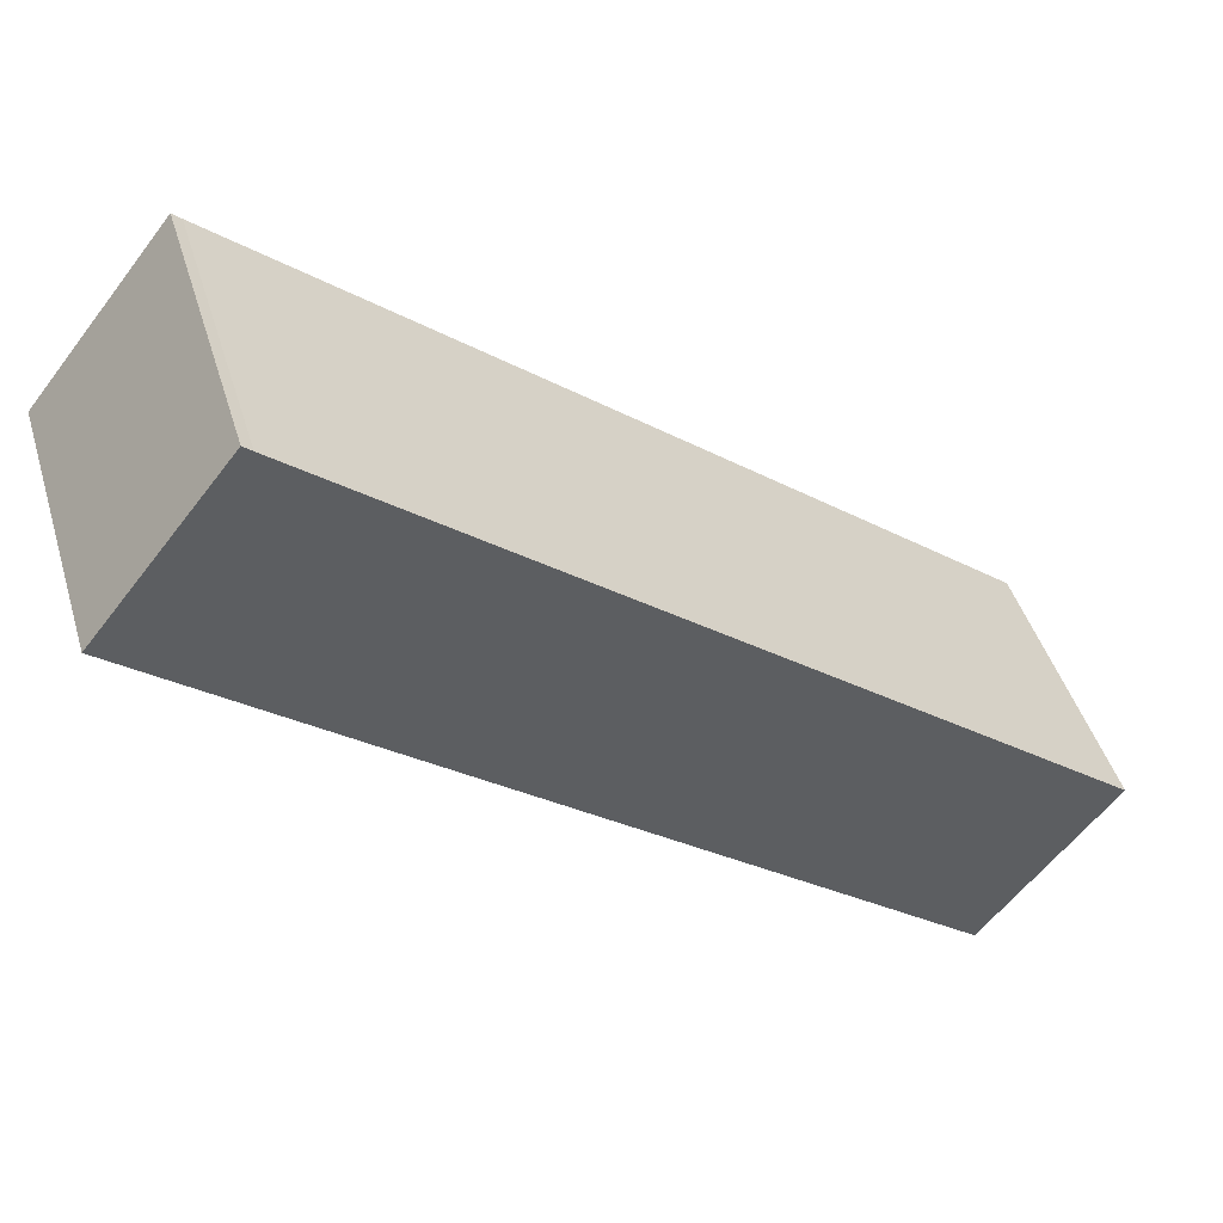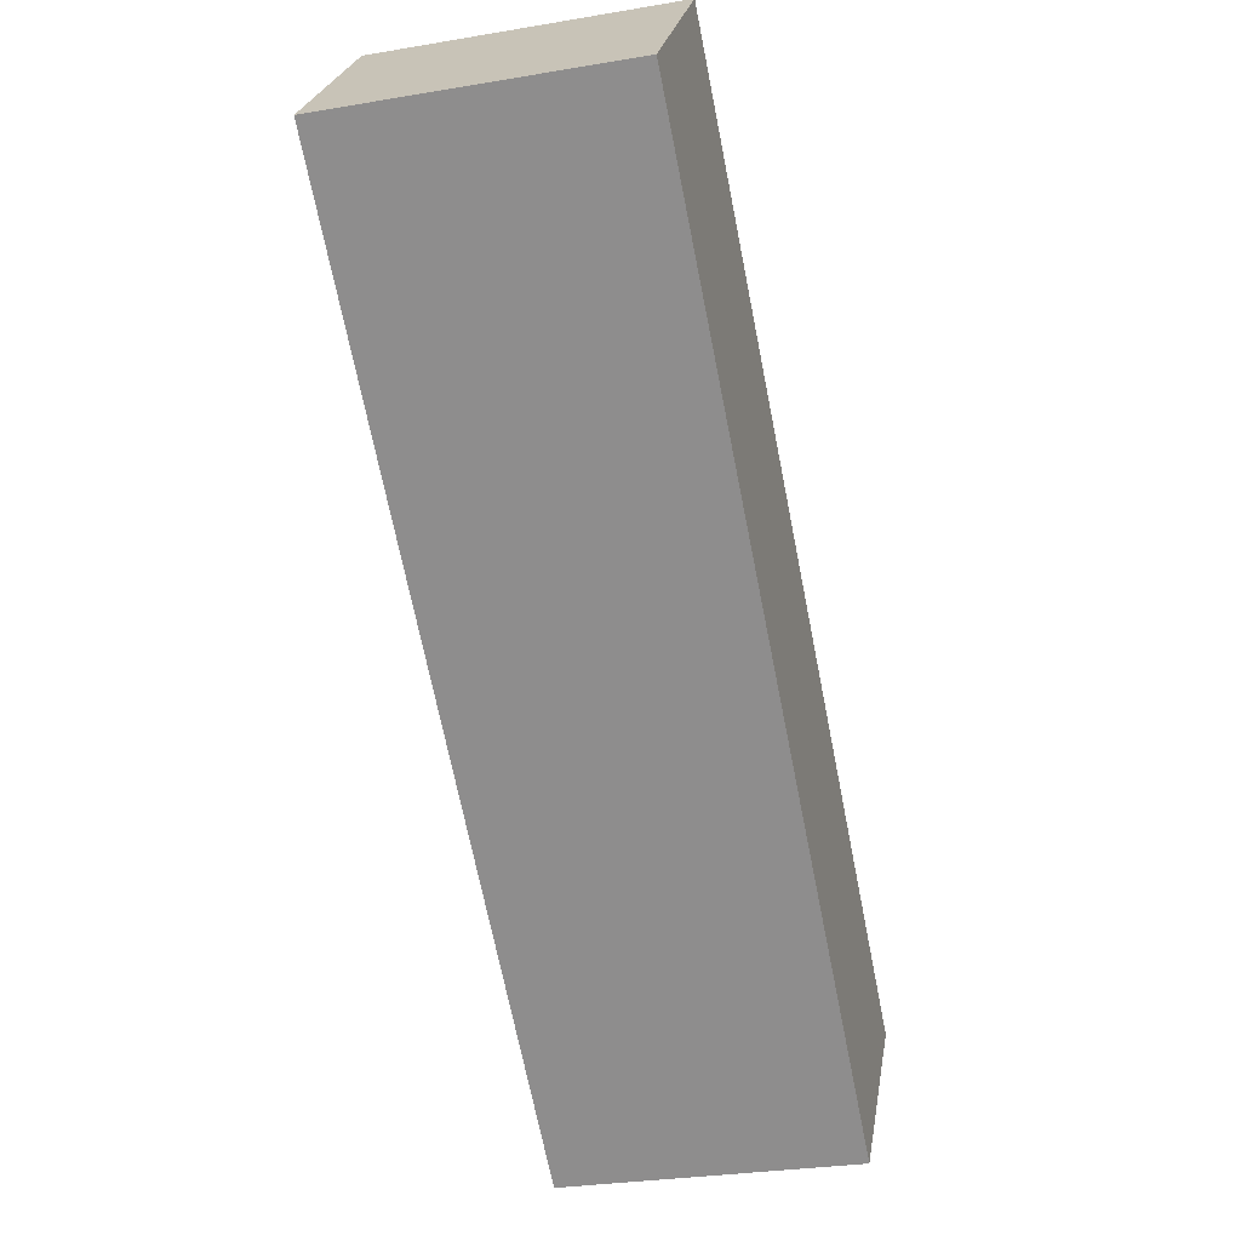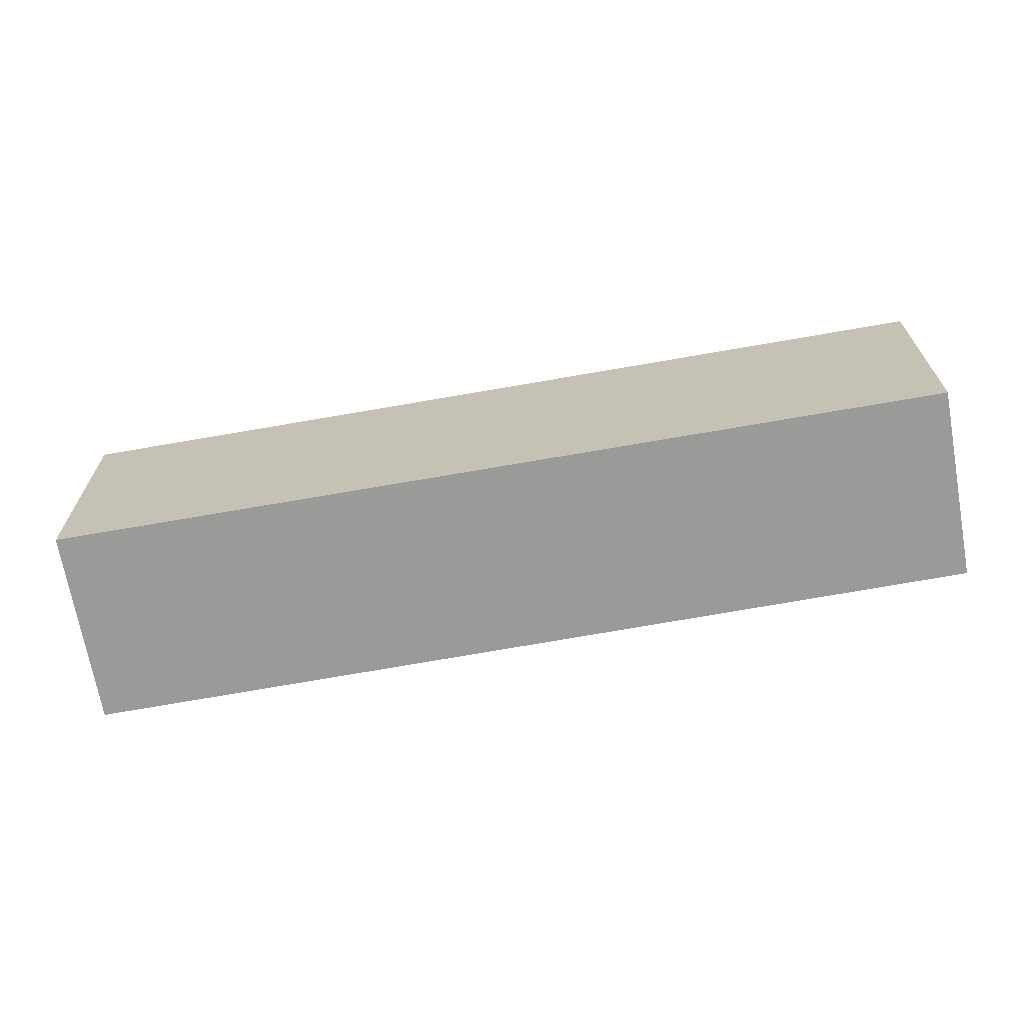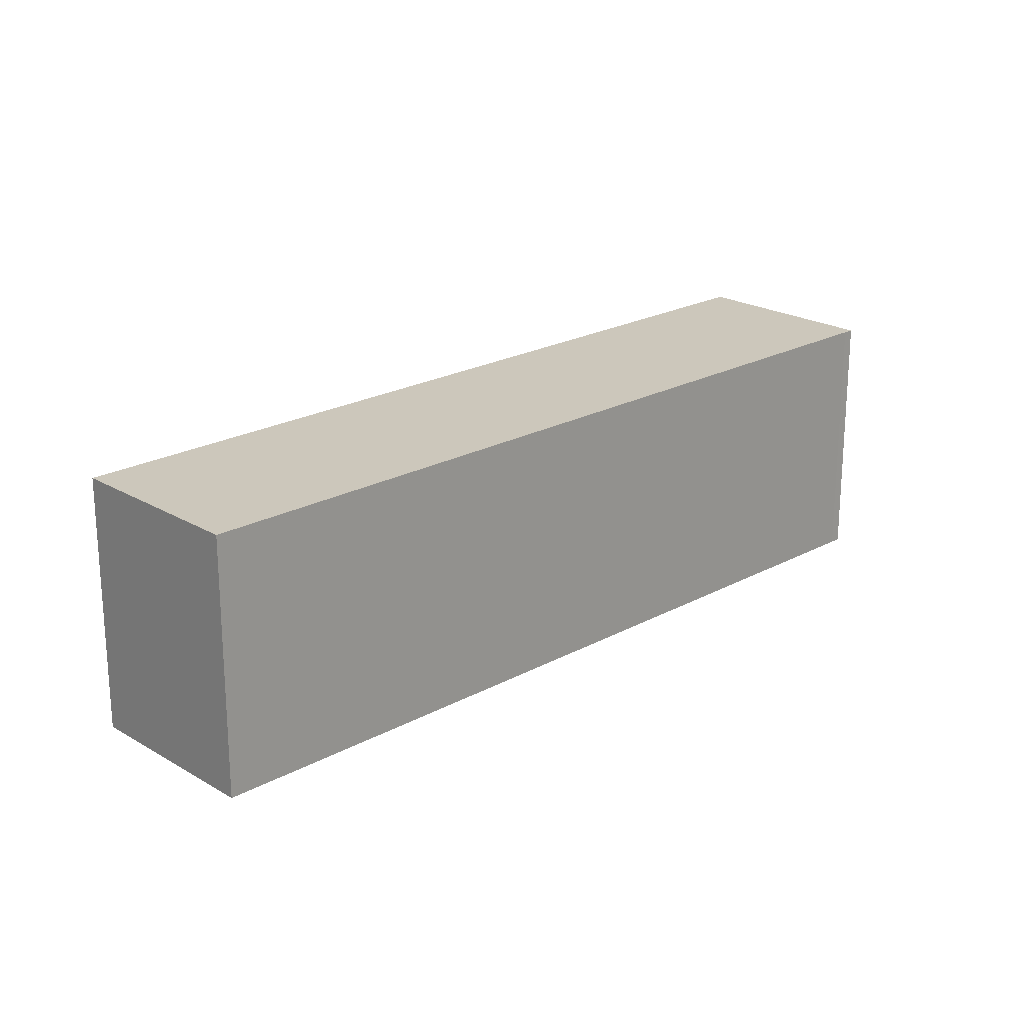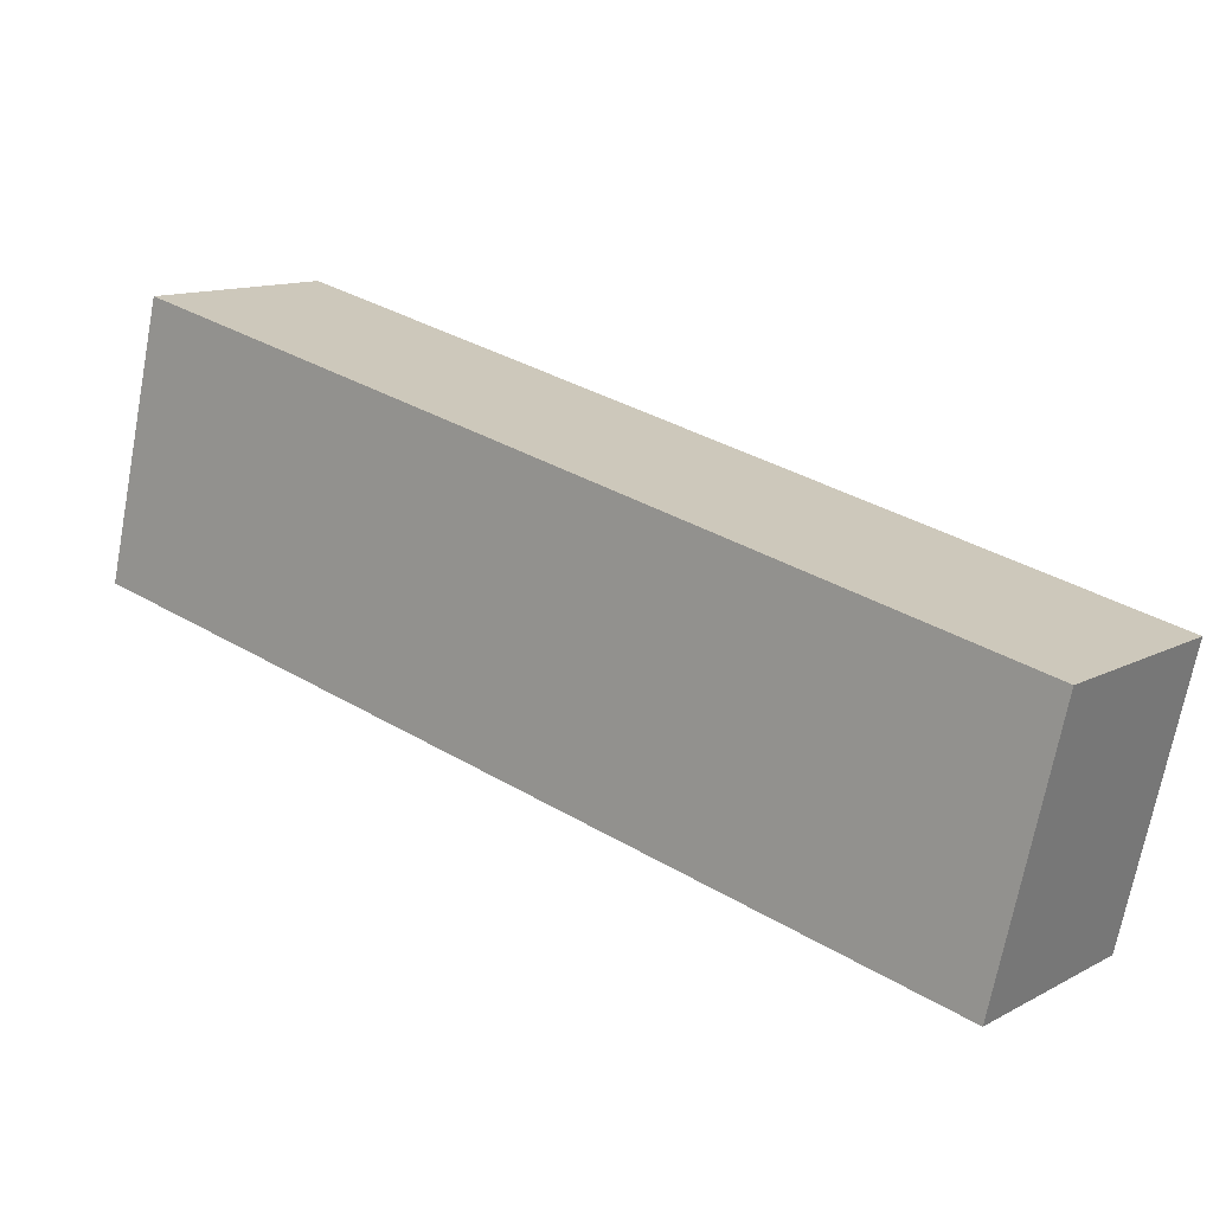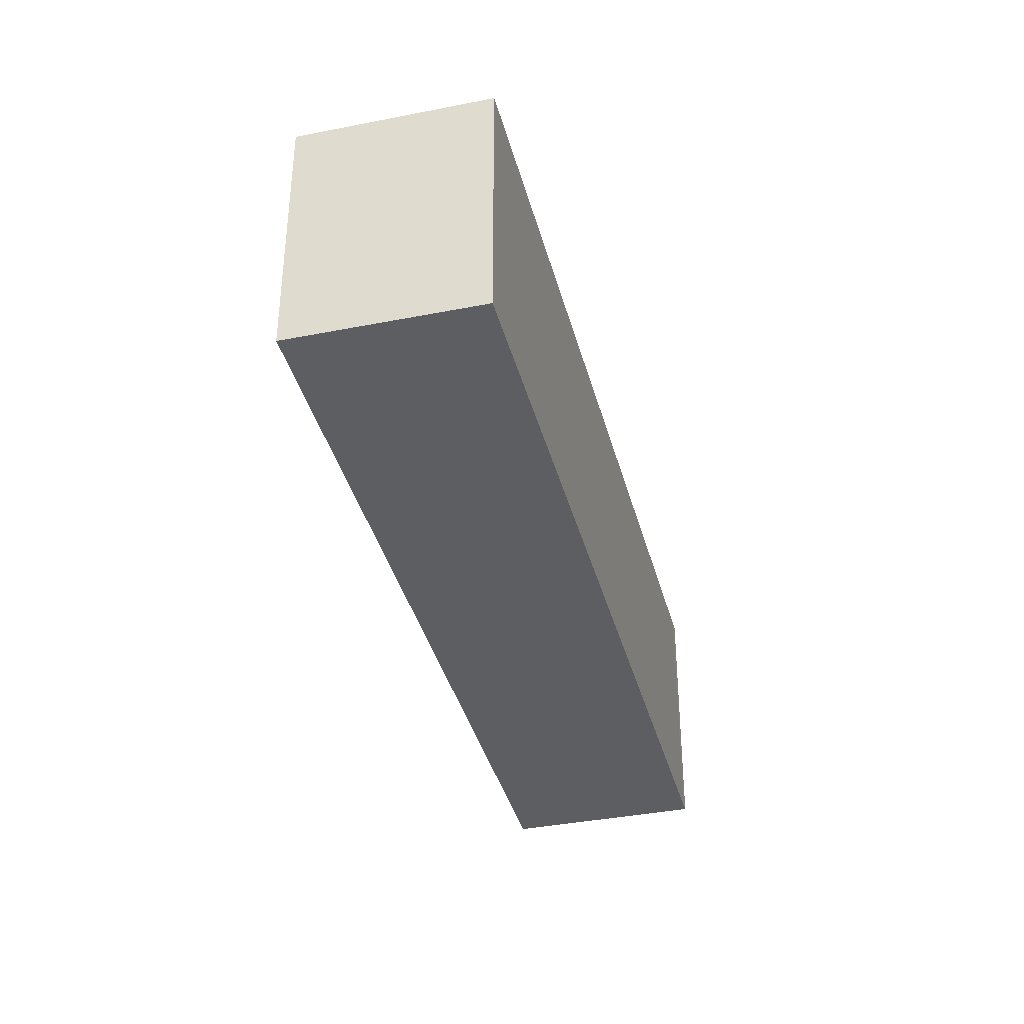
<metadata>
{"format":"obj","ext":"obj","renderer":"f3d","projection":"perspective","resolution":1024,"background":"white","views":[{"elev":44.8,"azim":163.5,"up":"+Z"},{"elev":-28.8,"azim":104.3,"up":"+Z"},{"elev":-69.2,"azim":151.6,"up":"+Y"},{"elev":21.7,"azim":-82.4,"up":"+Y"},{"elev":-70.0,"azim":169.3,"up":"+Z"},{"elev":-37.6,"azim":-114.3,"up":"+Y"}]}
</metadata>
<code>
v  2.454 5.299 -3.086
v  14.24 5.299 11.39
v  16.76 5.299 8.236
v  14.08 5.299 11.25
v  0 5.299 3.245e-16
v  14.24 -6.974e-16 11.39
v  16.76 -5.043e-16 8.236
v  2.454 1.89e-16 -3.086
v  0 0 0
v  14.08 -6.891e-16 11.25
g defaultobject
f 1 2 3
f 2 1 4
f 4 1 5
f 6 3 2
f 3 6 7
f 7 1 3
f 1 7 8
f 8 5 1
f 5 8 9
f 10 2 4
f 2 10 6
f 9 4 5
f 4 9 10
f 10 7 6
f 7 10 8
f 8 10 9

</code>
